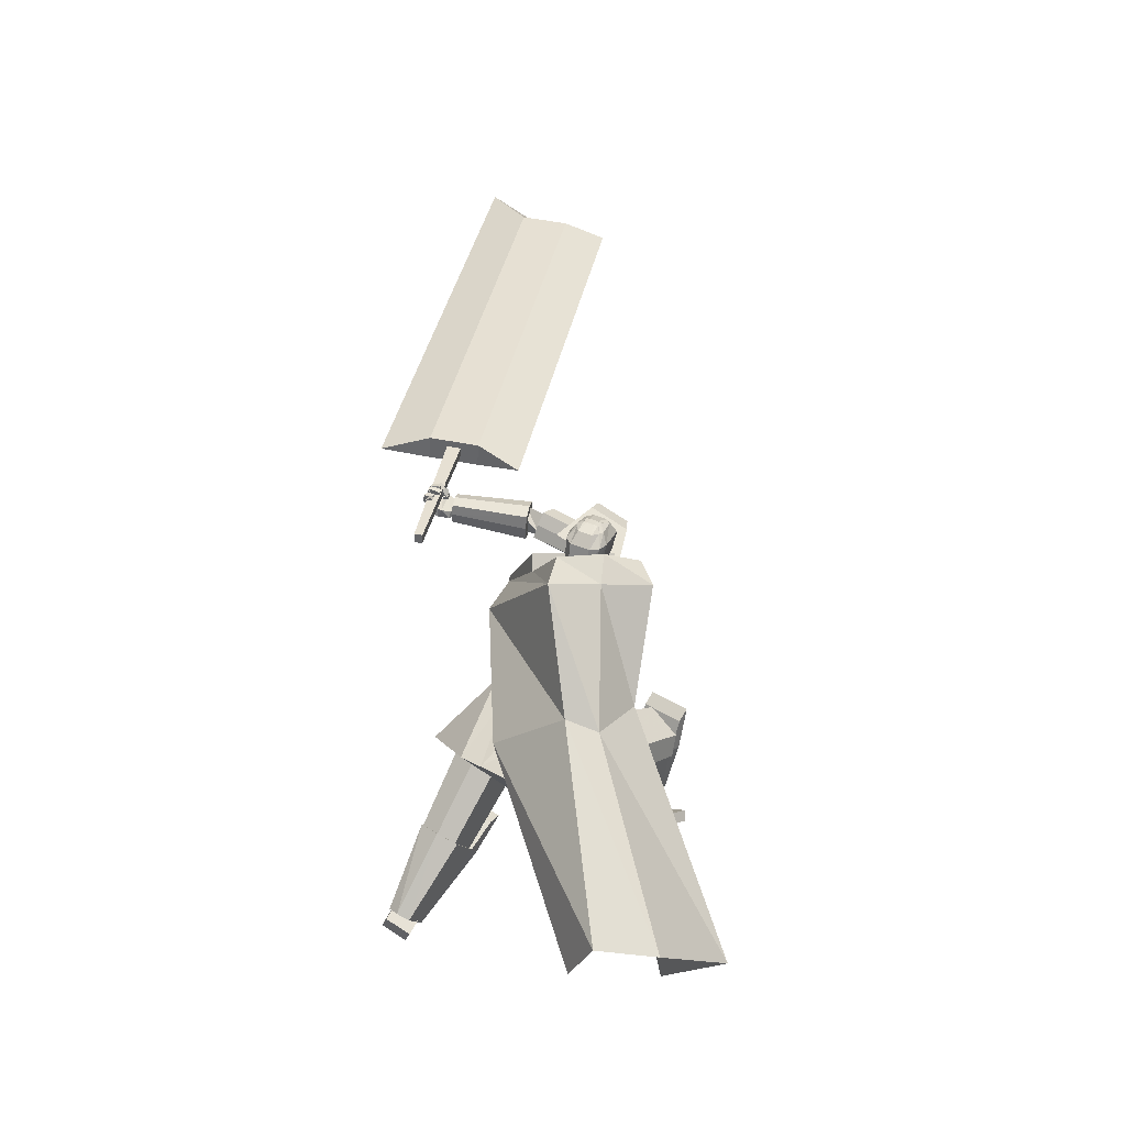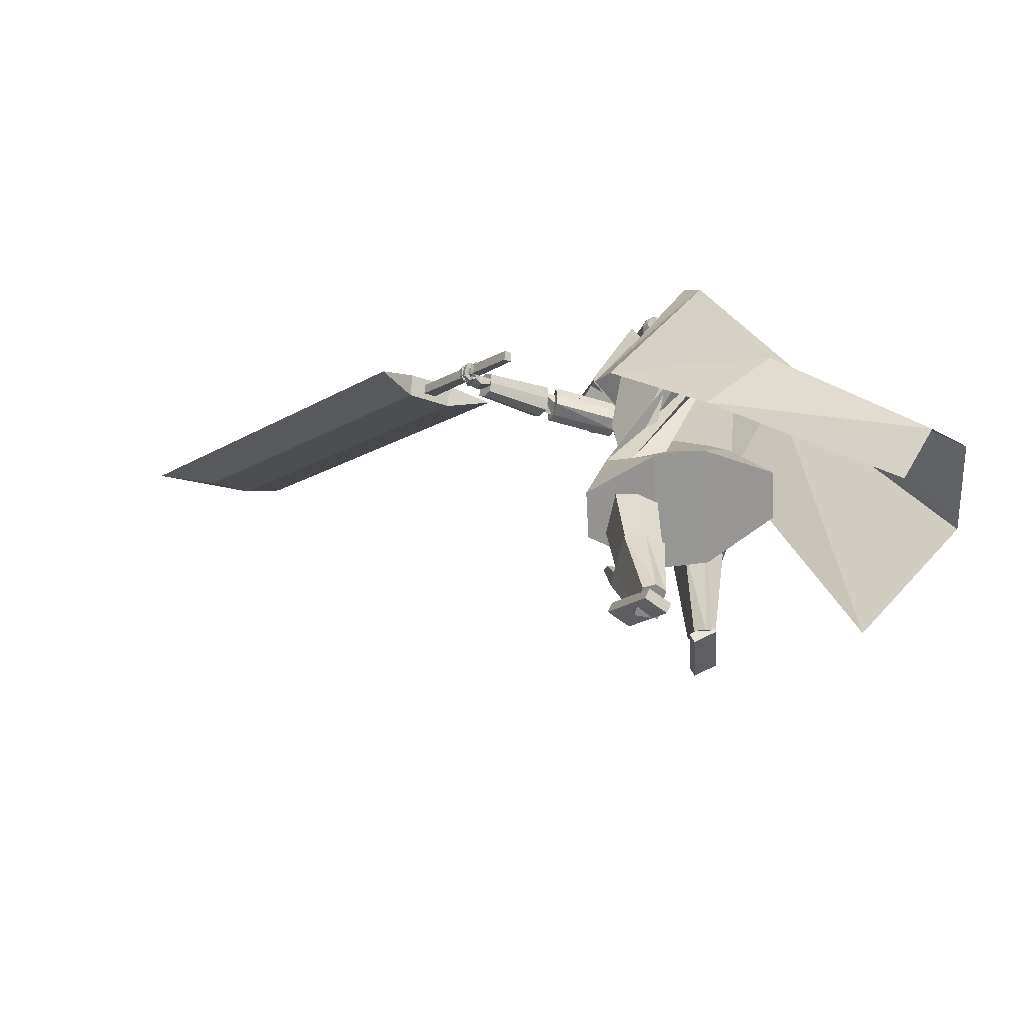
<metadata>
{"format":"obj","ext":"obj","renderer":"f3d","projection":"perspective","resolution":1024,"background":"white","views":[{"elev":36.0,"azim":-136.3,"up":"+Y"},{"elev":-15.1,"azim":177.5,"up":"+Y"}]}
</metadata>
<code>
o Cube.004
v -2.625 1.617 2.25
v 0.9486 3.731 4.977
v -2.421 0.05729 4.079
v 0.4613 3.51 5.838
v -3.004 2.256 2.245
v -0.2657 4.924 4.54
v -3.654 1.381 3.775
v -0.7416 4.633 5.449
v 0.7718 3.689 4.46
v 0.1735 3.241 5.673
v -1.061 4.525 5.304
v -0.4398 4.81 4.214
v -0.8801 2.382 4.76
v -1.492 3.431 4.542
v -1.257 3.647 3.634
v -0.3657 2.931 3.37
v -0.1819 4.111 5.63
v -3.547 2.182 2.723
v -0.5607 4.867 5.011
v -0.7507 4.668 4.759
v 0.3238 4.315 4.745
v -1.615 3.552 3.817
v 0.961 3.783 4.997
v 0.4737 3.562 5.859
v 0.4272 4.473 4.844
v -0.07494 4.27 5.731
v 0.6852 -0.04263 3.32
v 0.6255 0.08038 3.344
v 0.3107 -0.05748 2.454
v 0.251 0.06553 2.478
v 0.9602 0.1143 3.199
v 0.9005 0.2373 3.222
v 0.5857 0.09952 2.332
v 0.526 0.2225 2.356
v 0.1882 4.026 5.647
v 0.1131 4.823 5.446
v 0.1447 4.035 5.501
v 0.08812 4.829 5.362
v 0.1279 4.782 5.288
v 0.1698 4.664 5.154
v 0.1423 4.415 5.106
v 0.1999 4.271 5.269
v 0.2094 4.198 5.269
v 0.2047 4.767 5.528
v 0.3035 4.637 5.586
v 0.2779 4.395 5.595
v 0.2344 4.247 5.562
v 0.2112 4.181 5.475
v 0.1592 4.032 5.55
v 0.09646 4.827 5.39
v 0.244 4.19 5.385
v 0.2386 4.262 5.399
v 0.2133 4.408 5.244
v 0.2315 4.659 5.261
v 0.1706 4.781 5.331
v 0.04453 4.83 5.375
v 0.1596 4.023 5.656
v 0.1161 4.033 5.509
v 0.06955 4.824 5.459
v 0.2092 4.137 5.647
v 0.2241 4.243 5.687
v 0.1682 4.381 5.75
v 0.2288 4.627 5.684
v 0.1639 4.76 5.616
v 0.1157 4.184 5.296
v 0.1082 4.267 5.296
v 0.04101 4.423 5.05
v 0.05574 4.664 5.101
v 0.04763 4.785 5.225
v 0.05287 4.828 5.403
v 0.1306 4.03 5.558
v 0.07372 4.019 5.681
v -0.06062 4.813 5.497
v 0.03027 4.028 5.534
v -0.08564 4.818 5.413
v -0.1535 4.765 5.37
v -0.2472 4.639 5.277
v -0.2224 4.393 5.213
v -0.1668 4.248 5.376
v -0.1668 4.175 5.379
v -0.08708 4.75 5.613
v -0.1239 4.611 5.711
v -0.07073 4.374 5.697
v -0.03517 4.23 5.641
v -0.0557 4.165 5.553
v 0.04476 4.025 5.583
v -0.0773 4.816 5.441
v -0.1322 4.168 5.495
v -0.1282 4.24 5.507
v -0.2064 4.382 5.367
v -0.2407 4.63 5.399
v -0.166 4.76 5.429
v -0.04235 4.824 5.4
v 0.1024 4.02 5.672
v 0.05891 4.029 5.526
v -0.01733 4.819 5.485
v 0.0435 4.127 5.695
v 0.04073 4.232 5.74
v 0.1062 4.377 5.768
v -0.00724 4.612 5.754
v -0.004364 4.75 5.666
v -0.07241 4.172 5.351
v -0.07523 4.256 5.35
v -0.1689 4.41 5.111
v -0.1803 4.649 5.17
v -0.1206 4.775 5.274
v -0.03401 4.823 5.428
v 0.07339 4.026 5.575
v 1.106 1.34 4.24
v -0.4457 4.753 4.699
v 1.161 1.837 3.856
v -0.6885 4.643 5.128
v -0.009059 2.278 3.501
v -0.2686 4.042 5.125
v -0.1597 1.033 4.478
v 0.5263 4.012 5.328
v -0.8096 4.108 4.882
v -0.4912 4.185 4.41
v 0.6934 3.182 5.182
v -0.3145 3.318 5.001
v -0.2493 4.271 5.396
v 0.171 0.9896 4.473
v 0.3216 2.235 3.496
v 0.1573 4.419 4.772
v -0.01304 3.75 4.455
v -0.6247 3.81 4.966
v -1.346 1.649 4.286
v -1.285 2.152 3.891
v -0.01595 3.334 6.068
v 0.3655 3.204 5.958
v -0.301 3.981 5.599
v -0.4904 1.077 4.482
v -0.3397 2.322 3.506
v 0.5474 4.026 5.46
v 0.6183 3.156 5.582
v -0.03748 3.273 5.932
v 0.8275 2.496 4.601
v 0.7982 2.028 4.94
v 0.04232 2.571 4.401
v 0.4896 2.48 4.42
v 0.3631 1.804 4.955
v -0.04672 1.822 4.989
v -0.8439 2.684 4.676
v -0.8937 2.183 5.058
v -0.4126 2.599 4.432
v -0.4511 1.911 4.967
v 0.005349 3.645 6.106
v 0.3003 3.569 6.063
v 0.7915 4.243 6.262
v 0.3556 4.045 6.423
v 0.5334 3.479 6.346
v 1.142 3.756 6.121
v -0.0813 3.971 5.757
v 0.6486 4.303 5.487
v 0.5039 4.01 6.593
v 0.8699 4.177 6.458
v 0.8335 3.579 6.844
v 1.139 3.718 6.731
v 0.342 0.6672 3.595
v 0.3281 1.72 4.686
v 0.2537 0.9933 3.254
v 0.2176 2.128 4.26
v 0.8134 0.7201 3.523
v 0.9186 1.786 4.597
v 0.7251 1.046 3.183
v 0.808 2.194 4.17
v 0.4794 1.057 3.18
v 0.5003 2.207 4.166
v 0.602 0.604 3.653
v 0.6538 1.641 4.759
v -0.6824 1.287 5.879
v -0.7765 1.783 4.449
v -0.239 1.456 5.925
v -0.2182 1.996 4.51
v -0.8572 1.699 6.053
v -0.9955 2.298 4.667
v -0.4109 1.868 6.101
v -0.4365 2.51 4.728
v -0.2731 1.681 6.019
v -0.2638 2.277 4.626
v -0.8925 1.446 5.952
v -1.04 1.982 4.541
v 0.3833 -0.05784 2.787
v 0.4032 0.8 4.184
v 0.3049 0.229 2.528
v 0.6755 -0.0233 2.736
v 0.923 0.8614 4.095
v 0.5971 0.2635 2.477
v 0.3633 0.0155 2.72
v 0.3705 0.8213 4.009
v 0.6554 0.05004 2.67
v 0.8904 0.8827 3.92
v 0.3606 0.4992 3.73
v 0.2222 1.026 3.287
v 0.7421 1.088 3.197
v 0.8805 0.5607 3.64
v 0.846 0.7078 3.54
v 0.3261 0.6464 3.63
v 0.4362 0.3002 2.454
v 0.5294 -0.04057 2.762
v 0.6631 0.8307 4.139
v 0.6305 0.852 3.964
v 0.5093 0.03277 2.695
v 0.6206 0.53 3.685
v 0.4678 1.11 3.193
v -0.6789 0.3244 5.894
v -0.7756 1.899 6.342
v -0.7145 0.3588 5.503
v -0.3816 0.3282 5.868
v -0.2467 1.906 6.295
v -0.4173 0.3626 5.476
v -0.688 0.3332 5.794
v -0.7875 1.795 6.196
v -0.3908 0.337 5.768
v -0.2586 1.802 6.149
v -0.781 1.369 6.207
v -0.8445 1.455 5.513
v -0.3156 1.462 5.465
v -0.2521 1.376 6.16
v -0.2684 1.416 5.984
v -0.7973 1.409 6.031
v -0.5726 0.3672 5.416
v -0.5303 0.3263 5.881
v -0.5112 1.902 6.319
v -0.523 1.799 6.172
v -0.5394 0.3351 5.781
v -0.5165 1.373 6.183
v -0.5868 1.465 5.416
v -0.8297 0.05627 6.345
v -0.7705 0.1732 6.391
v -0.7207 0.3499 5.455
v -0.6615 0.4668 5.5
v -0.5253 -0.09309 6.333
v -0.4662 0.02379 6.379
v -0.4164 0.2005 5.443
v -0.3572 0.3174 5.488
v 0.6089 3.507 6.467
v 1.507 3.669 6.244
v 1.509 3.538 6.132
v 0.6124 3.38 6.358
v 1.484 3.813 6.33
v 0.5978 3.66 6.543
v 1.426 3.937 6.233
v 0.5454 3.785 6.433
v 1.45 3.582 6.009
v 0.5688 3.426 6.199
v 0.4979 3.697 6.166
v 1.397 3.854 5.929
v 1.406 3.702 5.861
v 0.5061 3.544 6.099
v 1.399 3.987 6.034
v 0.4955 3.823 6.268
v 1.527 3.772 5.847
v 2.351 3.838 5.376
v 2.352 3.964 5.392
v 1.527 3.939 5.868
v 2.368 3.713 5.386
v 1.55 3.607 5.864
v 2.438 3.677 5.491
v 1.645 3.56 6.007
v 2.417 4.004 5.499
v 1.615 3.993 6.013
v 1.731 3.779 6.167
v 2.504 3.842 5.614
v 2.486 3.967 5.605
v 1.711 3.947 6.155
v 2.504 3.717 5.597
v 1.732 3.613 6.147
v 1.726 3.914 6.069
v 1.402 3.722 5.949
v 1.818 3.667 6.04
v 1.311 3.911 6.105
v 1.61 3.89 5.903
v 1.453 3.601 6.107
v 1.698 3.649 5.861
v 1.371 3.795 6.279
v 2.503 3.884 5.596
v 2.677 3.902 5.387
v 2.537 3.803 5.581
v 2.694 3.831 5.376
v 2.354 3.882 5.363
v 2.607 3.898 5.271
v 2.367 3.795 5.332
v 2.609 3.836 5.231
v 2.666 3.903 5.461
v 2.686 3.823 5.464
v 2.563 3.843 5.217
v 2.54 3.901 5.245
v 2.651 3.853 5.545
v 2.495 3.787 5.275
v 2.447 3.892 5.29
v 2.616 3.91 5.579
v 2.626 3.895 5.486
v 2.651 3.817 5.492
v 2.542 3.82 5.238
v 2.509 3.901 5.277
v 2.64 3.885 5.462
v 2.729 3.941 5.431
v 2.67 3.838 5.464
v 2.76 3.894 5.433
v 2.626 3.873 5.399
v 2.715 3.929 5.368
v 2.656 3.825 5.401
v 2.746 3.883 5.37
v 2.736 3.923 5.439
v 2.737 4.033 5.449
v 2.787 3.925 5.414
v 2.787 4.035 5.423
v 2.707 3.928 5.381
v 2.707 4.038 5.39
v 2.757 3.93 5.356
v 2.757 4.04 5.365
v 2.752 4.017 5.439
v 2.661 4.02 5.501
v 2.758 4.073 5.444
v 2.667 4.076 5.507
v 2.716 4.026 5.385
v 2.625 4.029 5.447
v 2.722 4.082 5.39
v 2.631 4.085 5.453
v 2.73 3.91 5.421
v 2.74 3.938 5.422
v 2.759 3.895 5.412
v 2.774 3.933 5.407
v 2.717 3.908 5.385
v 2.728 3.939 5.383
v 2.746 3.894 5.376
v 2.759 3.928 5.372
v 2.749 4.024 5.425
v 2.738 4.046 5.435
v 2.774 4.032 5.414
v 2.759 4.065 5.427
v 2.728 4.028 5.391
v 2.718 4.054 5.4
v 2.755 4.034 5.379
v 2.743 4.069 5.39
v 2.656 3.878 5.427
v 2.7 3.973 5.393
v 2.705 3.851 5.415
v 2.749 3.947 5.381
v 2.635 3.866 5.367
v 2.679 3.961 5.332
v 2.683 3.839 5.355
v 2.727 3.935 5.321
v 2.694 3.969 5.391
v 2.658 4.072 5.375
v 2.746 3.985 5.378
v 2.71 4.088 5.361
v 2.682 3.955 5.328
v 2.646 4.057 5.312
v 2.734 3.971 5.315
v 2.698 4.074 5.298
v 2.689 4.056 5.369
v 2.596 4.029 5.422
v 2.674 4.11 5.369
v 2.581 4.083 5.423
v 2.658 4.048 5.311
v 2.565 4.021 5.365
v 2.643 4.102 5.312
v 2.55 4.076 5.366
v 2.709 3.942 5.38
v 2.696 3.979 5.375
v 2.746 3.953 5.371
v 2.732 3.991 5.365
v 2.701 3.933 5.342
v 2.688 3.97 5.336
v 2.738 3.945 5.332
v 2.725 3.982 5.327
v 2.667 4.061 5.362
v 2.653 4.098 5.356
v 2.703 4.072 5.352
v 2.69 4.109 5.346
v 2.659 4.052 5.324
v 2.646 4.089 5.318
v 2.696 4.064 5.314
v 2.683 4.101 5.308
v 2.637 3.874 5.362
v 2.704 3.934 5.318
v 2.667 3.834 5.353
v 2.733 3.893 5.309
v 2.61 3.866 5.31
v 2.676 3.925 5.266
v 2.639 3.826 5.301
v 2.706 3.885 5.257
v 2.697 3.928 5.319
v 2.678 4.024 5.296
v 2.743 3.932 5.298
v 2.725 4.028 5.276
v 2.675 3.912 5.266
v 2.656 4.007 5.244
v 2.721 3.916 5.245
v 2.703 4.011 5.223
v 2.686 4.007 5.293
v 2.589 4.015 5.316
v 2.688 4.057 5.283
v 2.591 4.065 5.306
v 2.672 3.996 5.237
v 2.575 4.004 5.259
v 2.674 4.046 5.227
v 2.577 4.054 5.249
v 2.704 3.901 5.31
v 2.697 3.935 5.302
v 2.736 3.904 5.296
v 2.73 3.938 5.288
v 2.69 3.891 5.278
v 2.684 3.925 5.27
v 2.723 3.894 5.264
v 2.716 3.928 5.256
v 2.691 4.011 5.281
v 2.675 4.031 5.279
v 2.714 4.024 5.269
v 2.696 4.048 5.267
v 2.674 4.002 5.251
v 2.664 4.026 5.246
v 2.702 4.014 5.237
v 2.686 4.04 5.234
v 2.59 3.887 5.291
v 2.622 3.937 5.247
v 2.599 3.859 5.266
v 2.631 3.91 5.222
v 2.551 3.893 5.27
v 2.583 3.944 5.226
v 2.56 3.866 5.245
v 2.592 3.917 5.201
v 2.621 3.945 5.245
v 2.62 4.016 5.224
v 2.638 3.935 5.212
v 2.637 4.006 5.191
v 2.582 3.939 5.226
v 2.581 4.01 5.205
v 2.599 3.929 5.193
v 2.598 4 5.172
v 2.609 4.004 5.225
v 2.561 4.05 5.259
v 2.627 4.034 5.21
v 2.579 4.08 5.244
v 2.582 4.002 5.19
v 2.534 4.048 5.224
v 2.6 4.032 5.175
v 2.552 4.078 5.209
v 2.613 3.929 5.243
v 2.62 3.949 5.23
v 2.619 3.911 5.225
v 2.629 3.935 5.21
v 2.59 3.928 5.23
v 2.593 3.947 5.221
v 2.598 3.914 5.211
v 2.605 3.936 5.198
v 2.617 4.002 5.212
v 2.604 4.017 5.217
v 2.628 4.004 5.194
v 2.616 4.032 5.205
v 2.599 3.997 5.192
v 2.586 4.013 5.197
v 2.61 4.008 5.178
v 2.599 4.03 5.184
v 2.582 3.879 5.568
v 2.579 3.952 5.558
v 2.634 3.878 5.546
v 2.63 3.952 5.535
v 2.553 3.868 5.503
v 2.55 3.942 5.492
v 2.605 3.867 5.48
v 2.602 3.941 5.47
v 2.564 3.973 5.546
v 2.601 4.039 5.542
v 2.613 3.947 5.555
v 2.649 4.012 5.552
v 2.573 3.965 5.474
v 2.61 4.03 5.471
v 2.622 3.938 5.484
v 2.658 4.003 5.48
v 2.624 4.065 5.533
v 2.685 4.102 5.509
v 2.656 4.022 5.551
v 2.717 4.059 5.527
v 2.618 4.034 5.468
v 2.678 4.07 5.444
v 2.65 3.991 5.486
v 2.711 4.027 5.462
v 2.578 3.944 5.54
v 2.579 3.97 5.537
v 2.603 3.934 5.537
v 2.613 3.959 5.535
v 2.568 3.944 5.492
v 2.579 3.968 5.49
v 2.602 3.93 5.492
v 2.609 3.956 5.489
v 2.607 4.03 5.529
v 2.622 4.051 5.526
v 2.635 4.011 5.54
v 2.655 4.027 5.533
v 2.608 4.023 5.489
v 2.628 4.038 5.481
v 2.637 3.997 5.498
v 2.656 4.019 5.492
v 2.434 3.803 5.573
v 2.412 3.87 5.586
v 2.34 3.797 5.421
v 2.331 3.872 5.441
v 2.276 3.791 5.676
v 2.255 3.858 5.689
v 2.18 3.784 5.524
v 2.165 3.856 5.547
v 3.45 4.161 6.061
v 6.715 4.258 11.1
v 3.469 3.861 6.054
v 6.734 3.958 11.1
v 2.919 4.119 6.405
v 6.184 4.216 11.45
v 2.938 3.819 6.399
v 6.203 3.917 11.44
v 3.853 4.047 5.573
v 7.629 4.16 11.41
v 2.344 3.928 6.552
v 5.713 4.029 11.76
v 2.187 4.025 4.585
v 3.486 4.065 6.507
v 2.195 3.899 4.583
v 3.494 3.94 6.504
v 2.101 4.018 4.641
v 3.323 4.053 6.613
v 2.11 3.893 4.638
v 3.331 3.927 6.61
f 10 4 17 8 11
f 20 19 6 12
f 12 6 21 2 9
f 21 17 26 25
f 15 12 9 16
f 22 20 12 15
f 13 10 11 14
f 3 13 14 7
f 18 22 15 5
f 5 15 16 1
f 7 14 22 18
f 14 11 20 22
f 11 8 19 20
f 17 4 24 26
f 25 26 24 23
f 4 2 23 24
f 2 21 25 23
f 8 17 21 6 19
f 27 28 30 29
f 29 30 34 33
f 33 34 32 31
f 31 32 28 27
f 29 33 31 27
f 34 30 28 32
f 69 56 38 39
f 71 108 95 58
f 91 82 81 92
f 71 49 35 57
f 100 63 64 101
f 58 95 102 65
f 69 106 93 56
f 51 52 47 48
f 52 53 46 47
f 63 100 99 62
f 70 59 36 50
f 49 51 48 35
f 67 41 42 66
f 68 40 41 67
f 53 54 45 46
f 58 65 43 37
f 65 66 42 43
f 42 41 53 52
f 41 40 54 53
f 68 69 39 40
f 40 39 55 54
f 46 45 63 62
f 47 46 62 61
f 43 42 52 51
f 37 43 51 49
f 107 96 59 70
f 58 37 49 71
f 39 38 50 55
f 55 50 36 44
f 57 94 108 71
f 38 56 70 50
f 67 104 105 68
f 93 107 70 56
f 101 64 59 96
f 45 44 64 63
f 66 103 104 67
f 65 102 103 66
f 48 47 61 60
f 35 48 60 57
f 44 36 59 64
f 68 105 106 69
f 106 76 75 93
f 94 57 60 97
f 108 94 72 86
f 88 85 84 89
f 89 84 83 90
f 73 96 107 87
f 86 72 85 88
f 78 104 103 79
f 77 105 104 78
f 90 83 82 91
f 95 74 80 102
f 102 80 79 103
f 79 89 90 78
f 78 90 91 77
f 105 77 76 106
f 77 91 92 76
f 83 99 100 82
f 84 98 99 83
f 80 88 89 79
f 74 86 88 80
f 95 108 86 74
f 76 92 87 75
f 92 81 73 87
f 75 87 107 93
f 97 60 61 98
f 54 55 44 45
f 82 100 101 81
f 85 97 98 84
f 72 94 97 85
f 81 101 96 73
f 126 121 112 117
f 117 112 110 118
f 123 111 109 122
f 121 114 116 124
f 125 124 116 119
f 141 125 119 142
f 137 117 118 138
f 140 126 117 137
f 139 120 126 140
f 138 118 125 141
f 118 110 124 125
f 112 121 124 110
f 113 123 122 115
f 120 114 121 126
f 136 129 131
f 133 132 127 128
f 131 134 116 114
f 135 119 116 134
f 146 142 119 135
f 143 144 130 129
f 145 143 129 136
f 139 145 136 120
f 144 146 135 130
f 113 115 132 133
f 120 136 131 114
f 135 134 130
f 127 132 146 144
f 113 133 145 139
f 133 128 143 145
f 128 127 144 143
f 132 115 142 146
f 109 138 141 122
f 113 139 140 123
f 123 140 137 111
f 111 137 138 109
f 122 141 142 115
f 129 130 148 147
f 134 148 130
f 129 147 131
f 150 151 157 155
f 153 151 150
f 150 149 154 153
f 152 154 149
f 157 158 156 155
f 151 152 158 157
f 152 149 156 158
f 149 150 155 156
f 159 160 162 161
f 167 168 166 165
f 165 166 164 163
f 169 170 160 159
f 167 165 163 169
f 168 162 160 170
f 166 168 170 164
f 161 167 169 159
f 163 164 170 169
f 161 162 168 167
f 171 172 174 173
f 179 180 178 177
f 177 178 176 175
f 181 182 172 171
f 179 177 175 181
f 180 174 172 182
f 178 180 182 176
f 173 179 181 171
f 175 176 182 181
f 173 174 180 179
f 197 192 187 196
f 204 201 184 193
f 203 191 186 200
f 202 190 184 201
f 199 188 191 203
f 193 184 190 198
f 183 193 198 189
f 188 195 197 191
f 200 204 193 183
f 191 197 196 186
f 199 205 195 188
f 189 198 194 185
f 185 194 205 199
f 186 196 204 200
f 185 199 203 189
f 192 202 201 187
f 189 203 200 183
f 196 187 201 204
f 202 192 197 198 190
f 195 194 198 197
f 205 194 195
f 220 215 210 219
f 227 224 207 216
f 226 214 209 223
f 225 213 207 224
f 222 211 214 226
f 216 207 213 221
f 206 216 221 212
f 211 218 220 214
f 223 227 216 206
f 214 220 219 209
f 222 228 218 211
f 212 221 217 208
f 208 217 228 222
f 209 219 227 223
f 208 222 226 212
f 215 225 224 210
f 212 226 223 206
f 219 210 224 227
f 225 215 220 221 213
f 218 217 221 220
f 228 217 218
f 229 230 232 231
f 231 232 236 235
f 235 236 234 233
f 233 234 230 229
f 231 235 233 229
f 236 232 230 234
f 243 244 242 241
f 238 237 240 239
f 241 242 237 238
f 248 251 243 241 238 239 245 249
f 239 240 246 245
f 243 251 252 244
f 248 249 250 247
f 251 248 247 252
f 249 245 246 250
f 242 244 252 247 250 246 240 237
f 259 260 258 257
f 254 253 256 255
f 257 258 253 254
f 264 267 259 257 254 255 261 265
f 255 256 262 261
f 259 267 268 260
f 264 265 266 263
f 267 264 263 268
f 265 261 262 266
f 258 260 268 263 266 262 256 253
f 269 270 272 271
f 271 272 276 275
f 275 276 274 273
f 273 274 270 269
f 271 275 273 269
f 276 272 270 274
f 285 286 280 278
f 286 287 284 280
f 287 288 282 284
f 288 285 278 282
f 279 497 499 283
f 284 282 278 280
f 296 293 285 288
f 295 296 288 287
f 294 295 287 286
f 293 294 286 285
f 277 279 289 292
f 279 283 290 289
f 283 281 291 290
f 281 277 292 291
f 292 289 294 293
f 289 290 295 294
f 290 291 296 295
f 291 292 293 296
f 297 299 300 298
f 299 303 304 300
f 303 301 302 304
f 301 297 298 302
f 299 297 301 303
f 304 302 298 300
f 305 307 308 306
f 307 311 312 308
f 311 309 310 312
f 309 305 306 310
f 307 305 309 311
f 312 310 306 308
f 313 315 316 314
f 315 319 320 316
f 319 317 318 320
f 317 313 314 318
f 315 313 317 319
f 320 318 314 316
f 321 323 324 322
f 323 327 328 324
f 327 325 326 328
f 325 321 322 326
f 323 321 325 327
f 328 326 322 324
f 329 331 332 330
f 331 335 336 332
f 335 333 334 336
f 333 329 330 334
f 331 329 333 335
f 336 334 330 332
f 337 339 340 338
f 339 343 344 340
f 343 341 342 344
f 341 337 338 342
f 339 337 341 343
f 344 342 338 340
f 345 347 348 346
f 347 351 352 348
f 351 349 350 352
f 349 345 346 350
f 347 345 349 351
f 352 350 346 348
f 353 355 356 354
f 355 359 360 356
f 359 357 358 360
f 357 353 354 358
f 355 353 357 359
f 360 358 354 356
f 361 363 364 362
f 363 367 368 364
f 367 365 366 368
f 365 361 362 366
f 363 361 365 367
f 368 366 362 364
f 369 371 372 370
f 371 375 376 372
f 375 373 374 376
f 373 369 370 374
f 371 369 373 375
f 376 374 370 372
f 377 379 380 378
f 379 383 384 380
f 383 381 382 384
f 381 377 378 382
f 379 377 381 383
f 384 382 378 380
f 385 387 388 386
f 387 391 392 388
f 391 389 390 392
f 389 385 386 390
f 387 385 389 391
f 392 390 386 388
f 393 395 396 394
f 395 399 400 396
f 399 397 398 400
f 397 393 394 398
f 395 393 397 399
f 400 398 394 396
f 401 403 404 402
f 403 407 408 404
f 407 405 406 408
f 405 401 402 406
f 403 401 405 407
f 408 406 402 404
f 409 411 412 410
f 411 415 416 412
f 415 413 414 416
f 413 409 410 414
f 411 409 413 415
f 416 414 410 412
f 417 419 420 418
f 419 423 424 420
f 423 421 422 424
f 421 417 418 422
f 419 417 421 423
f 424 422 418 420
f 425 427 428 426
f 427 431 432 428
f 431 429 430 432
f 429 425 426 430
f 427 425 429 431
f 432 430 426 428
f 433 435 436 434
f 435 439 440 436
f 439 437 438 440
f 437 433 434 438
f 435 433 437 439
f 440 438 434 436
f 441 443 444 442
f 443 447 448 444
f 447 445 446 448
f 445 441 442 446
f 443 441 445 447
f 448 446 442 444
f 449 451 452 450
f 451 455 456 452
f 455 453 454 456
f 453 449 450 454
f 451 449 453 455
f 456 454 450 452
f 457 459 460 458
f 459 463 464 460
f 463 461 462 464
f 461 457 458 462
f 459 457 461 463
f 464 462 458 460
f 465 467 468 466
f 467 471 472 468
f 471 469 470 472
f 469 465 466 470
f 467 465 469 471
f 472 470 466 468
f 473 475 476 474
f 475 479 480 476
f 479 477 478 480
f 477 473 474 478
f 475 473 477 479
f 480 478 474 476
f 481 483 484 482
f 483 487 488 484
f 487 485 486 488
f 485 481 482 486
f 483 481 485 487
f 488 486 482 484
f 489 491 492 490
f 491 495 496 492
f 495 493 494 496
f 493 489 490 494
f 491 489 493 495
f 496 494 490 492
f 500 499 503 504
f 277 498 497 279
f 283 499 500 281
f 281 500 498 277
f 501 502 504 503
f 497 498 502 501
f 498 500 504 502
f 499 497 501 503
f 512 508 514 506 510 516
f 513 514 508 507
f 507 508 512 511
f 515 516 510 509
f 509 510 506 505
f 511 512 516 515
f 505 506 514 513
f 517 518 520 519
f 519 520 524 523
f 523 524 522 521
f 521 522 518 517
f 519 523 521 517
f 524 520 518 522
f 511 509 505 507
f 515 509 511
f 513 507 505
f 62 99 98 61

</code>
